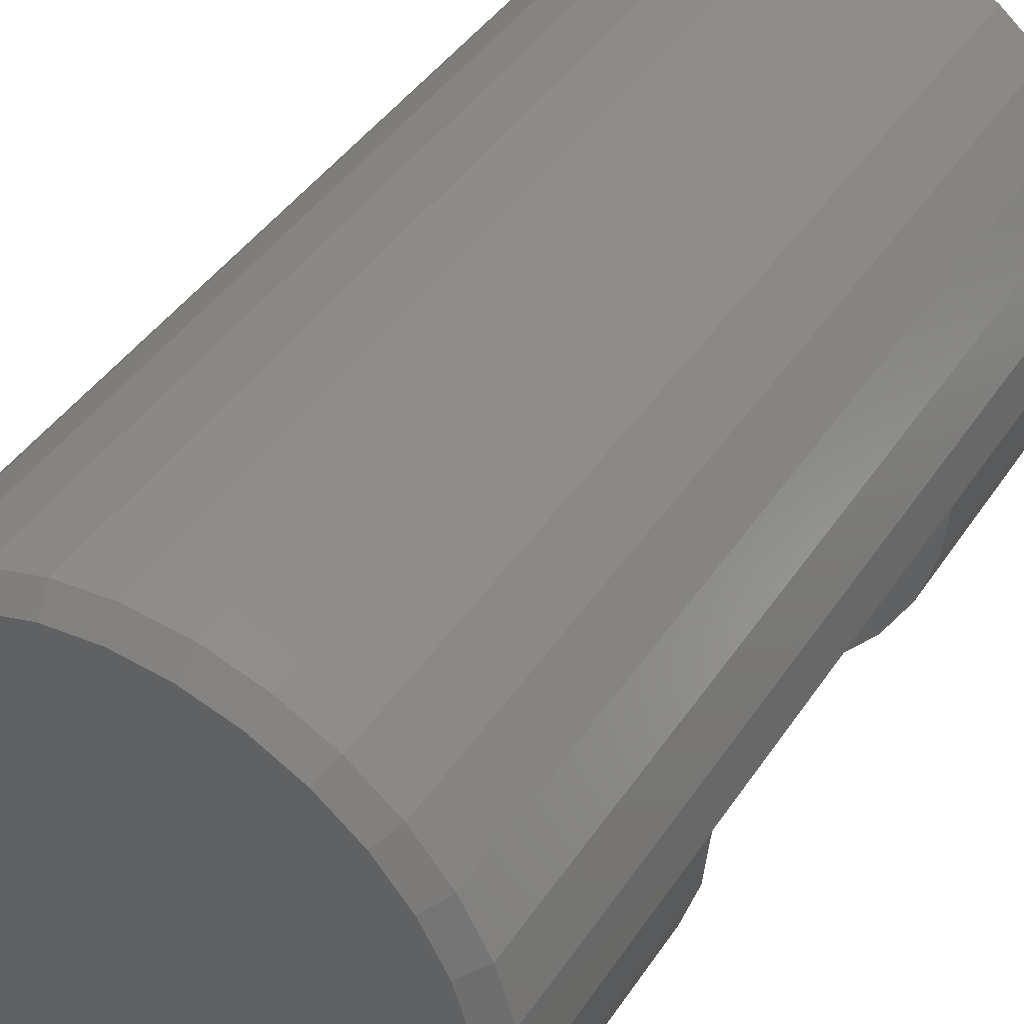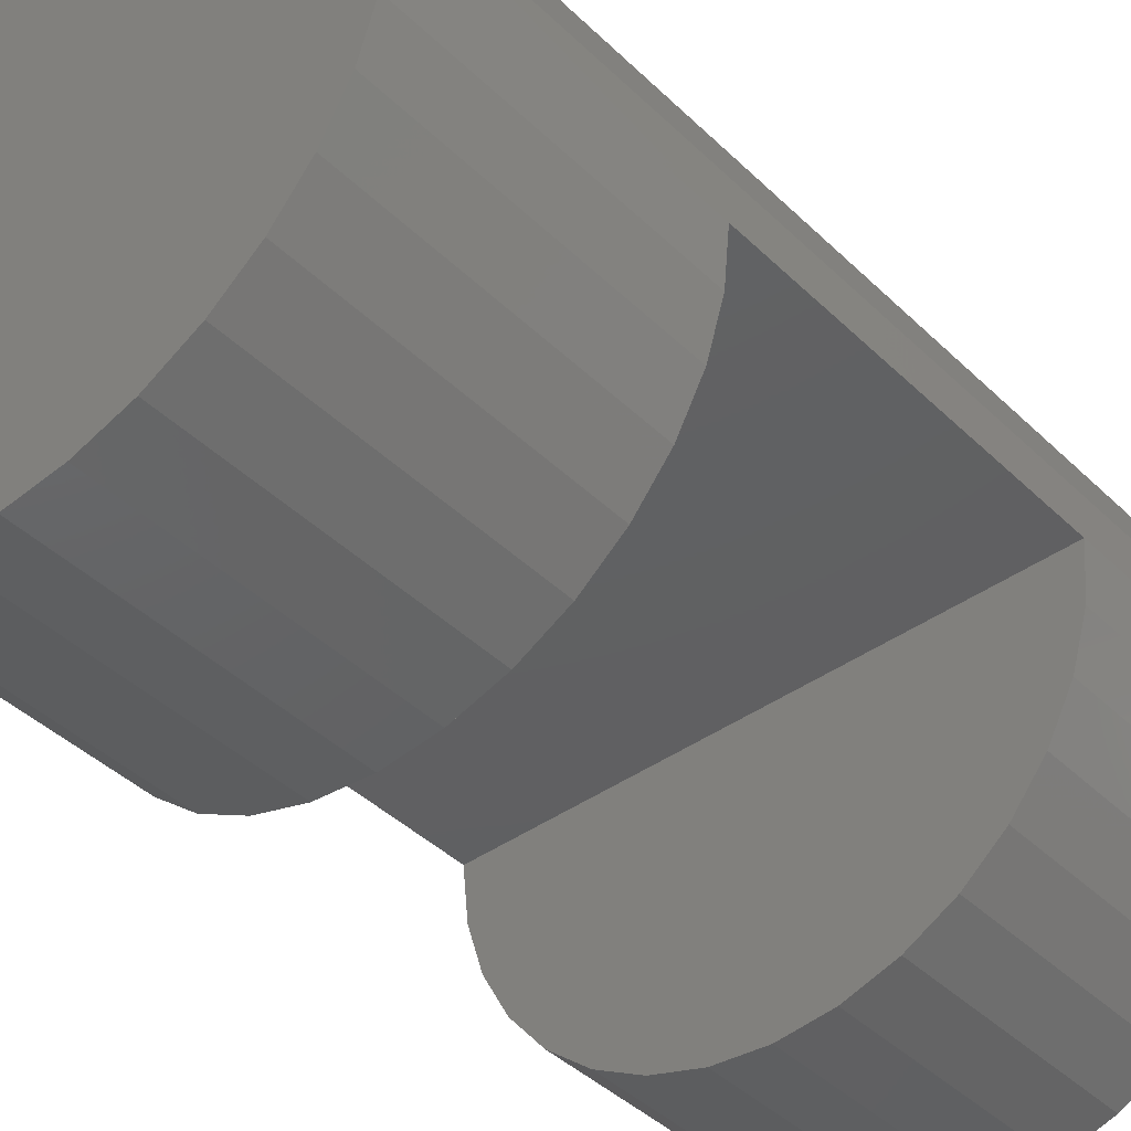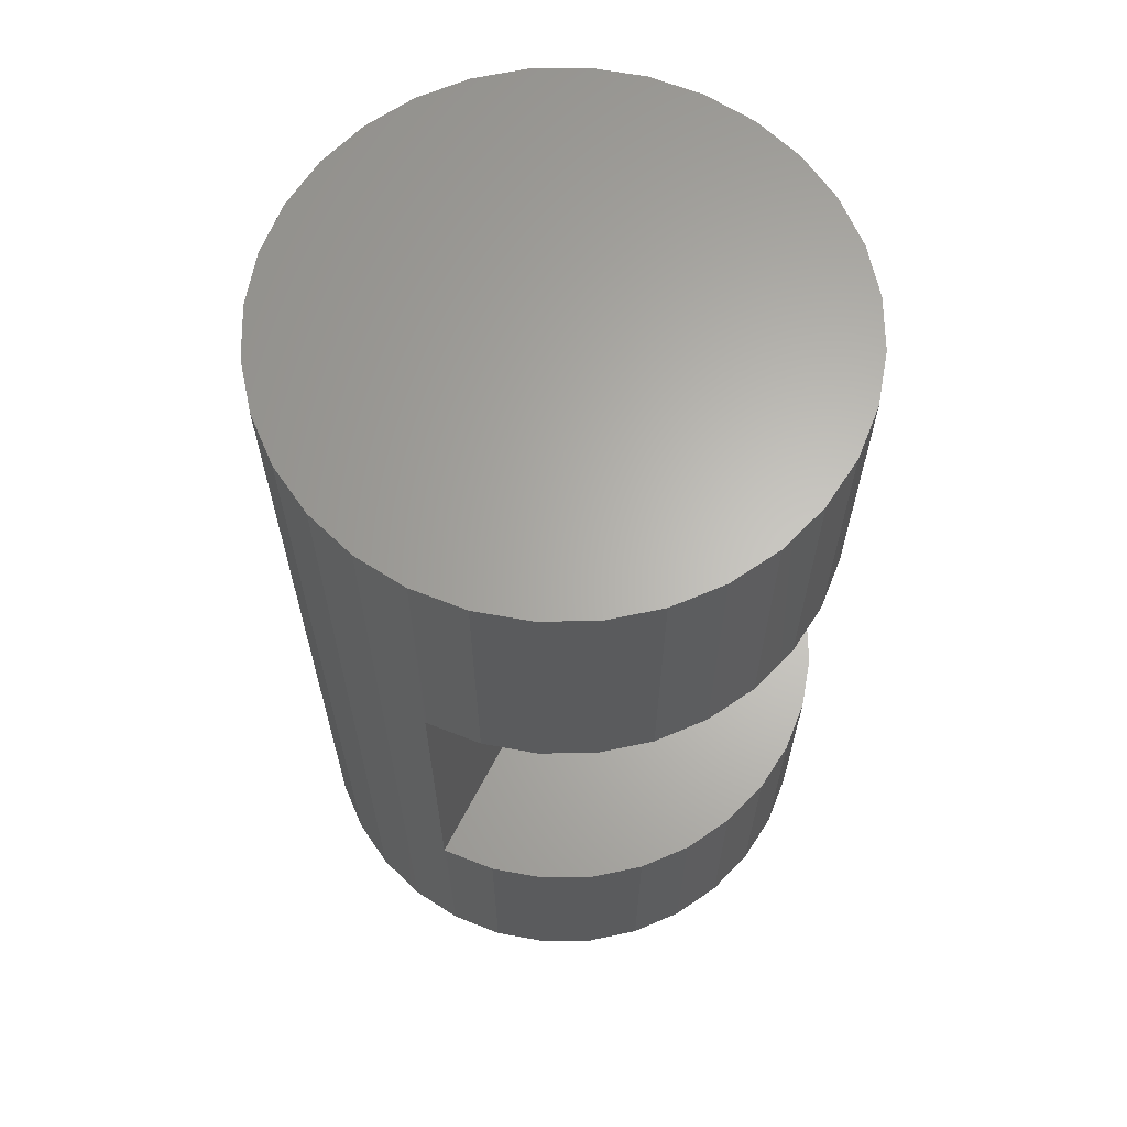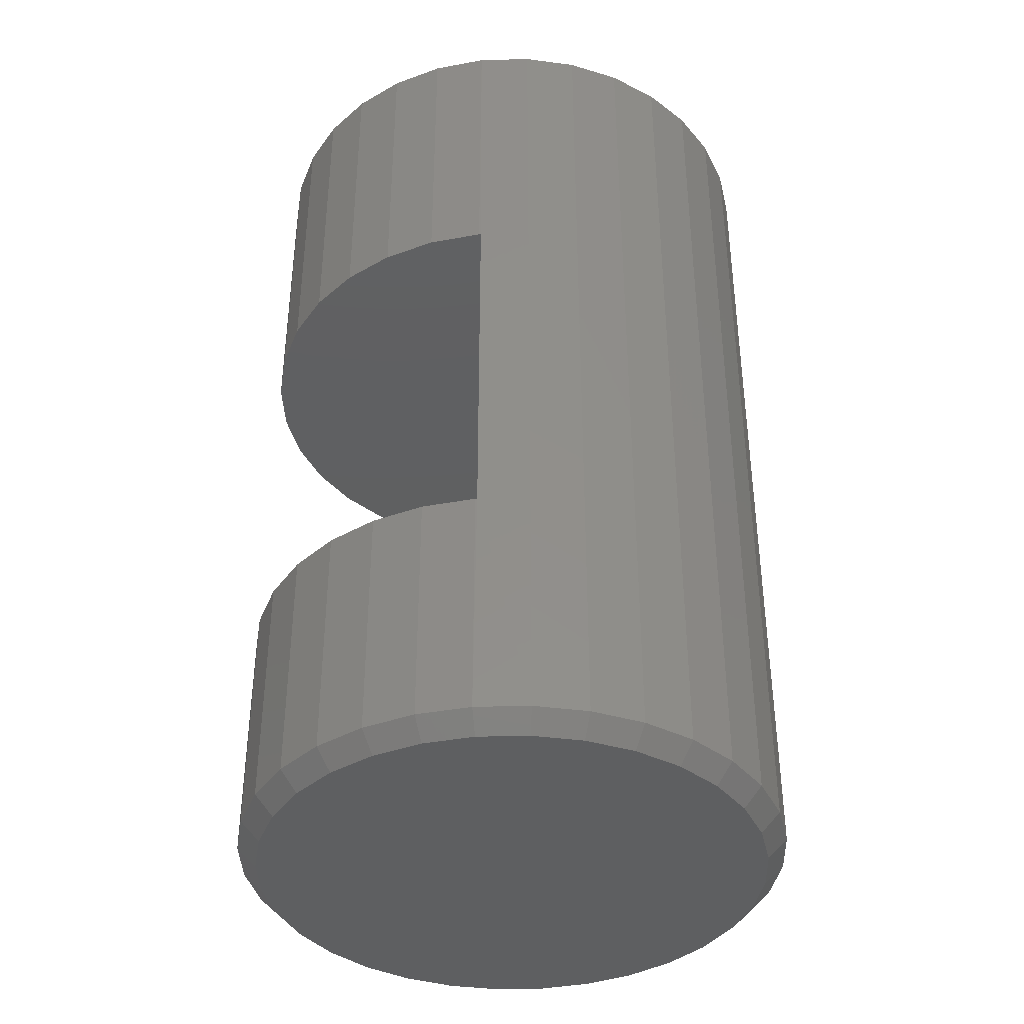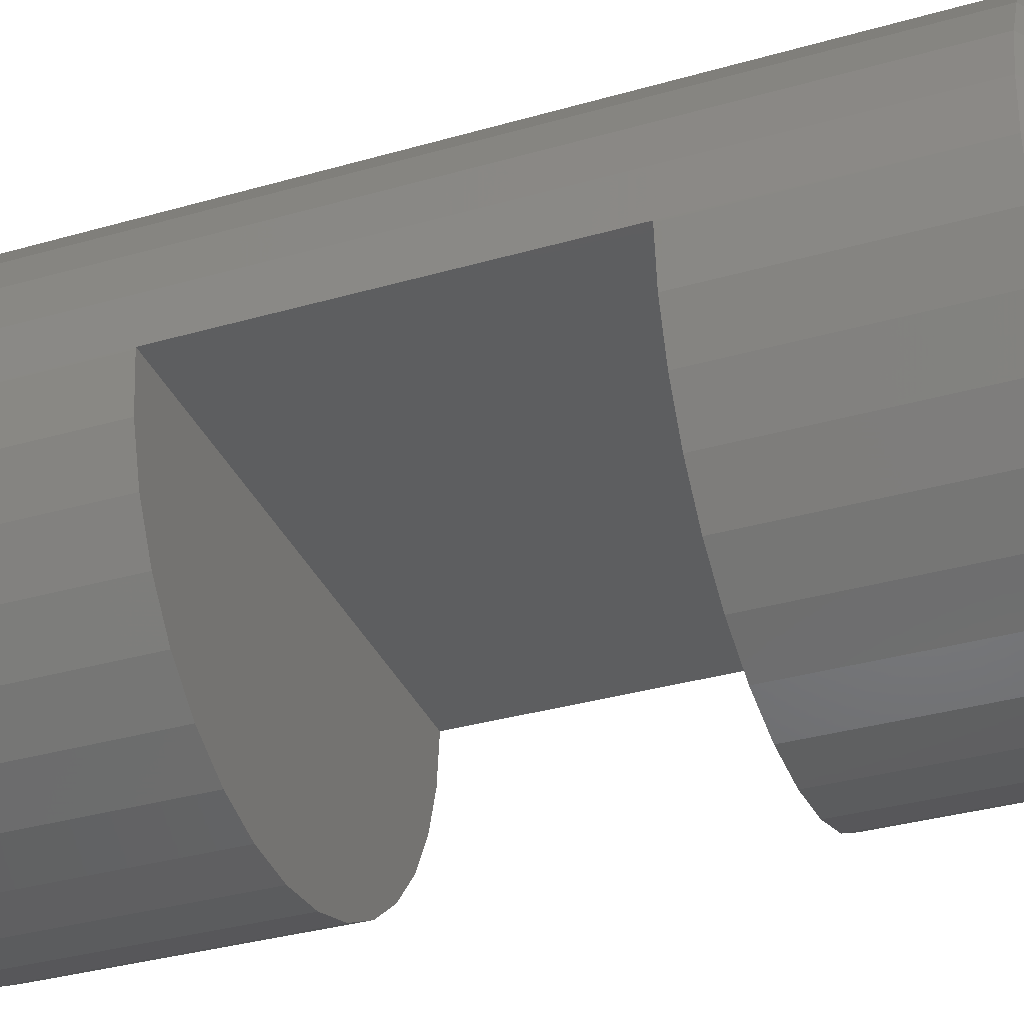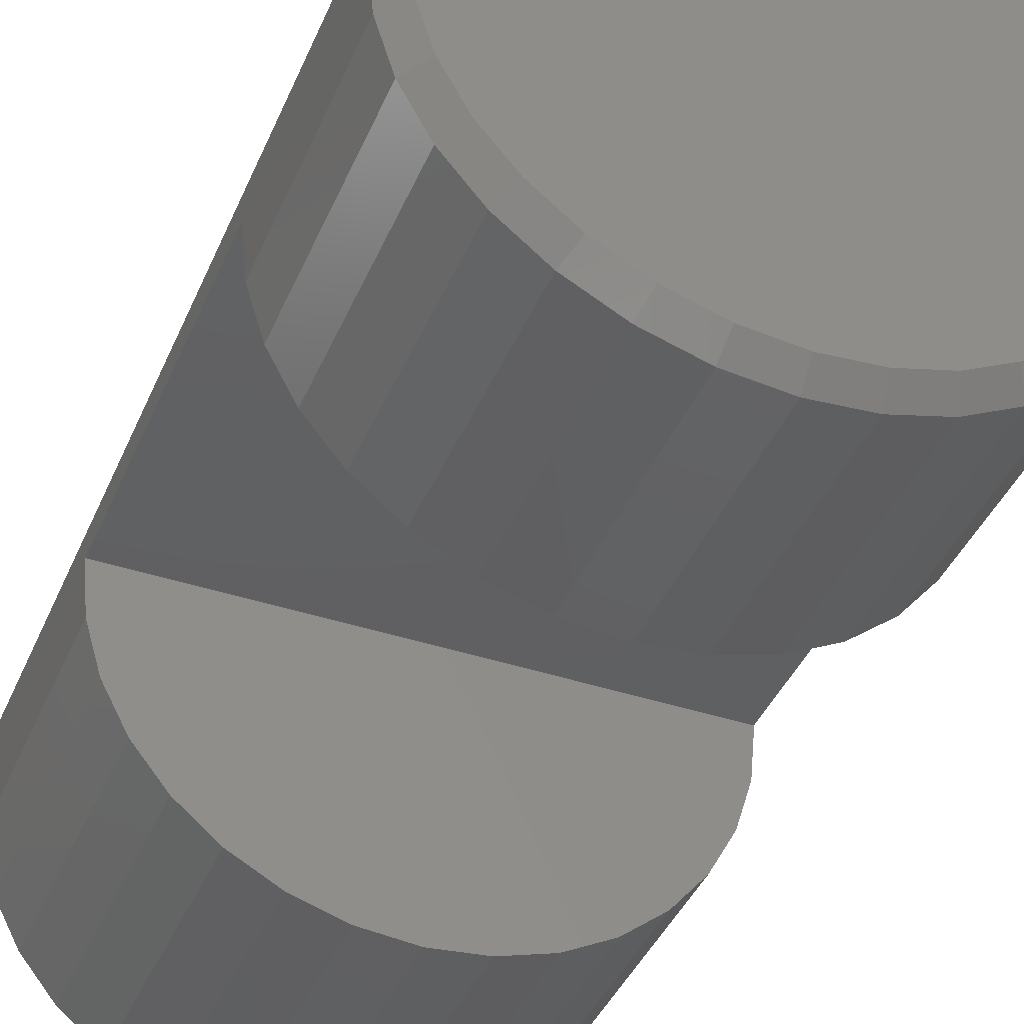
<metadata>
{"format":"stl","ext":"stl","renderer":"f3d","projection":"perspective","resolution":1024,"background":"white","views":[{"elev":42.1,"azim":-149.2,"up":"+Y"},{"elev":-41.5,"azim":40.8,"up":"+Y"},{"elev":64.5,"azim":-62.7,"up":"+Z"},{"elev":-39.0,"azim":97.5,"up":"+Z"},{"elev":-34.6,"azim":111.1,"up":"+Y"},{"elev":-41.2,"azim":158.1,"up":"+Y"}]}
</metadata>
<code>
# stl→obj: 134 verts, 264 faces
v 0.2289 1.087e-16 0.2109
v 0.2247 -0.04469 0.2109
v 0.2289 -0.001563 0.2109
v -0.2089 -0.04469 0.2109
v -0.1963 -0.08616 0.2109
v 0.1307 -0.1854 0.2109
v -0.1759 -0.1244 0.2109
v -0.1484 -0.1579 0.2109
v -0.1149 -0.1854 0.2109
v -0.0767 -0.2058 0.2109
v -0.03523 -0.2184 0.2109
v 0.007895 -0.2226 0.2109
v 0.09249 -0.2058 0.2109
v 0.05102 -0.2184 0.2109
v -0.2132 5.96e-17 0.2109
v -0.2132 -0.001563 0.2109
v 0.1642 -0.1579 0.2109
v 0.1917 -0.1244 0.2109
v 0.2121 -0.08616 0.2109
v -0.2132 7.626e-17 0.5109
v -0.2089 -0.04469 0.5109
v -0.2132 -0.001563 0.5109
v 0.2247 -0.04469 0.5109
v 0.2121 -0.08616 0.5109
v -0.1149 -0.1854 0.5109
v 0.1917 -0.1244 0.5109
v 0.1642 -0.1579 0.5109
v 0.1307 -0.1854 0.5109
v 0.09249 -0.2058 0.5109
v 0.05102 -0.2184 0.5109
v 0.007895 -0.2226 0.5109
v -0.0767 -0.2058 0.5109
v -0.03523 -0.2184 0.5109
v 0.2289 1.253e-16 0.5109
v 0.2289 -0.001563 0.5109
v -0.1484 -0.1579 0.5109
v -0.1759 -0.1244 0.5109
v -0.1963 -0.08616 0.5109
v -0.2132 -0.001563 0.75
v -0.2089 0.04156 0.75
v 0.2289 -0.001563 0.75
v 0.2247 0.04156 0.75
v -0.2132 -0.001563 0.01562
v -0.2089 0.04156 0.01562
v -0.1963 0.08303 0.01562
v -0.1963 0.08303 0.75
v -0.1759 0.1212 0.01562
v -0.1759 0.1212 0.75
v -0.1484 0.1547 0.01562
v -0.1484 0.1547 0.75
v -0.1149 0.1822 0.01562
v -0.1149 0.1822 0.75
v -0.0767 0.2027 0.01562
v -0.0767 0.2027 0.75
v -0.03523 0.2152 0.01562
v -0.03523 0.2152 0.75
v 0.007895 0.2195 0.01562
v 0.007895 0.2195 0.75
v 0.05102 0.2152 0.01562
v 0.05102 0.2152 0.75
v 0.09249 0.2027 0.01562
v 0.09249 0.2027 0.75
v 0.1307 0.1822 0.01562
v 0.1307 0.1822 0.75
v 0.1642 0.1547 0.01562
v 0.1642 0.1547 0.75
v 0.1917 0.1212 0.01562
v 0.1917 0.1212 0.75
v 0.2121 0.08303 0.01562
v 0.2121 0.08303 0.75
v 0.2247 0.04156 0.01562
v 0.2289 -0.001563 0.01562
v 0.2247 -0.04469 0.01562
v 0.2121 -0.08616 0.01562
v 0.1917 -0.1244 0.01562
v 0.1642 -0.1579 0.01562
v 0.1307 -0.1854 0.01562
v 0.09249 -0.2058 0.01562
v 0.05102 -0.2184 0.01562
v 0.007895 -0.2226 0.01562
v -0.03523 -0.2184 0.01562
v -0.0767 -0.2058 0.01562
v -0.1149 -0.1854 0.01562
v -0.1484 -0.1579 0.01562
v -0.1759 -0.1244 0.01562
v -0.1963 -0.08616 0.01562
v -0.2089 -0.04469 0.01562
v 0.2247 -0.04469 0.75
v 0.2121 -0.08616 0.75
v 0.1917 -0.1244 0.75
v 0.1642 -0.1579 0.75
v 0.1307 -0.1854 0.75
v 0.09249 -0.2058 0.75
v 0.05102 -0.2184 0.75
v 0.007895 -0.2226 0.75
v -0.03523 -0.2184 0.75
v -0.0767 -0.2058 0.75
v -0.1149 -0.1854 0.75
v -0.1484 -0.1579 0.75
v -0.1759 -0.1244 0.75
v -0.1963 -0.08616 0.75
v -0.2089 -0.04469 0.75
v 0.007895 0.2039 0
v 0.04797 0.1999 0
v -0.03218 0.1999 0
v -0.07072 0.1882 0
v 0.08651 0.1882 0
v 0.04797 -0.203 0
v -0.03218 -0.203 0
v 0.08651 -0.1914 0
v 0.007895 -0.207 0
v -0.07072 -0.1914 0
v -0.1062 -0.1724 0
v 0.122 -0.1724 0
v -0.1374 -0.1468 0
v 0.1532 -0.1468 0
v -0.1629 -0.1157 0
v 0.1787 -0.1157 0
v -0.1819 -0.08018 0
v 0.1977 -0.08018 0
v -0.1936 -0.04164 0
v 0.2094 -0.04164 0
v -0.1975 -0.001563 0
v 0.2133 -0.001563 0
v -0.1936 0.03851 0
v 0.2094 0.03851 0
v -0.1819 0.07705 0
v 0.1977 0.07705 0
v -0.1629 0.1126 0
v 0.1787 0.1126 0
v -0.1374 0.1437 0
v 0.1532 0.1437 0
v -0.1062 0.1692 0
v 0.122 0.1692 0
f 1 2 3
f 4 5 6
f 5 7 6
f 7 8 6
f 8 9 6
f 9 10 6
f 10 11 6
f 11 12 6
f 13 6 12
f 12 14 13
f 15 16 4
f 15 4 6
f 15 6 17
f 15 17 18
f 15 18 19
f 15 19 2
f 15 2 1
f 20 21 22
f 23 24 25
f 24 26 25
f 26 27 25
f 27 28 25
f 28 29 25
f 29 30 25
f 30 31 25
f 32 25 31
f 31 33 32
f 34 35 23
f 34 23 25
f 34 25 36
f 34 36 37
f 34 37 38
f 34 38 21
f 34 21 20
f 15 1 20
f 20 1 34
f 39 20 22
f 39 40 20
f 41 34 42
f 41 35 34
f 43 15 44
f 43 16 15
f 15 20 44
f 44 20 40
f 44 40 45
f 45 40 46
f 45 46 47
f 47 46 48
f 47 48 49
f 49 48 50
f 49 50 51
f 51 50 52
f 51 52 53
f 53 52 54
f 53 54 55
f 55 54 56
f 55 56 57
f 57 56 58
f 57 58 59
f 59 58 60
f 59 60 61
f 61 60 62
f 61 62 63
f 63 62 64
f 63 64 65
f 65 64 66
f 65 66 67
f 67 66 68
f 67 68 69
f 69 68 70
f 69 70 71
f 71 70 42
f 71 42 1
f 1 42 34
f 3 72 1
f 1 72 71
f 72 3 73
f 73 3 2
f 73 2 74
f 74 2 19
f 74 19 75
f 75 19 18
f 75 18 76
f 76 18 17
f 76 17 77
f 77 17 6
f 77 6 78
f 78 6 13
f 78 13 79
f 79 13 14
f 79 14 80
f 80 14 12
f 80 12 81
f 81 12 11
f 81 11 82
f 82 11 10
f 82 10 83
f 83 10 9
f 83 9 84
f 84 9 8
f 84 8 85
f 85 8 7
f 85 7 86
f 86 7 5
f 86 5 87
f 87 5 4
f 87 4 43
f 43 4 16
f 35 41 23
f 23 41 88
f 23 88 24
f 24 88 89
f 24 89 26
f 26 89 90
f 26 90 27
f 27 90 91
f 27 91 28
f 28 91 92
f 28 92 29
f 29 92 93
f 29 93 30
f 30 93 94
f 30 94 31
f 31 94 95
f 31 95 33
f 33 95 96
f 33 96 32
f 32 96 97
f 32 97 25
f 25 97 98
f 25 98 36
f 36 98 99
f 36 99 37
f 37 99 100
f 37 100 38
f 38 100 101
f 38 101 21
f 21 101 102
f 21 102 22
f 22 102 39
f 103 104 105
f 106 105 104
f 107 106 104
f 108 109 110
f 111 109 108
f 109 112 110
f 110 112 113
f 110 113 114
f 114 113 115
f 114 115 116
f 116 115 117
f 116 117 118
f 118 117 119
f 118 119 120
f 120 119 121
f 120 121 122
f 122 121 123
f 122 123 124
f 124 123 125
f 124 125 126
f 126 125 127
f 126 127 128
f 128 127 129
f 128 129 130
f 130 129 131
f 130 131 132
f 132 131 133
f 132 133 134
f 134 133 106
f 134 106 107
f 80 109 111
f 111 79 80
f 113 83 115
f 115 83 84
f 115 84 117
f 117 84 85
f 117 85 119
f 119 85 86
f 119 86 121
f 121 86 87
f 121 87 123
f 123 87 43
f 77 114 76
f 76 114 116
f 76 116 75
f 75 116 118
f 75 118 74
f 74 118 120
f 74 120 73
f 73 120 122
f 73 122 72
f 72 122 124
f 83 113 82
f 82 113 112
f 82 112 81
f 81 112 109
f 81 109 80
f 114 77 110
f 110 77 78
f 110 78 108
f 108 78 79
f 108 79 111
f 57 104 103
f 103 55 57
f 134 63 132
f 132 63 65
f 132 65 130
f 130 65 67
f 130 67 128
f 128 67 69
f 128 69 126
f 126 69 71
f 126 71 124
f 124 71 72
f 51 133 49
f 49 133 131
f 49 131 47
f 47 131 129
f 47 129 45
f 45 129 127
f 45 127 44
f 44 127 125
f 44 125 43
f 43 125 123
f 63 134 61
f 61 134 107
f 61 107 59
f 59 107 104
f 59 104 57
f 133 51 106
f 106 51 53
f 106 53 105
f 105 53 55
f 105 55 103
f 56 60 58
f 60 56 54
f 60 54 62
f 93 96 94
f 94 96 95
f 62 54 64
f 64 54 52
f 64 52 66
f 66 52 50
f 66 50 68
f 68 50 48
f 68 48 70
f 70 48 46
f 70 46 42
f 42 46 40
f 42 40 41
f 41 40 39
f 41 39 88
f 88 39 102
f 88 102 89
f 89 102 101
f 89 101 90
f 90 101 100
f 90 100 91
f 91 100 99
f 91 99 92
f 92 99 98
f 92 98 93
f 93 98 97
f 93 97 96

</code>
